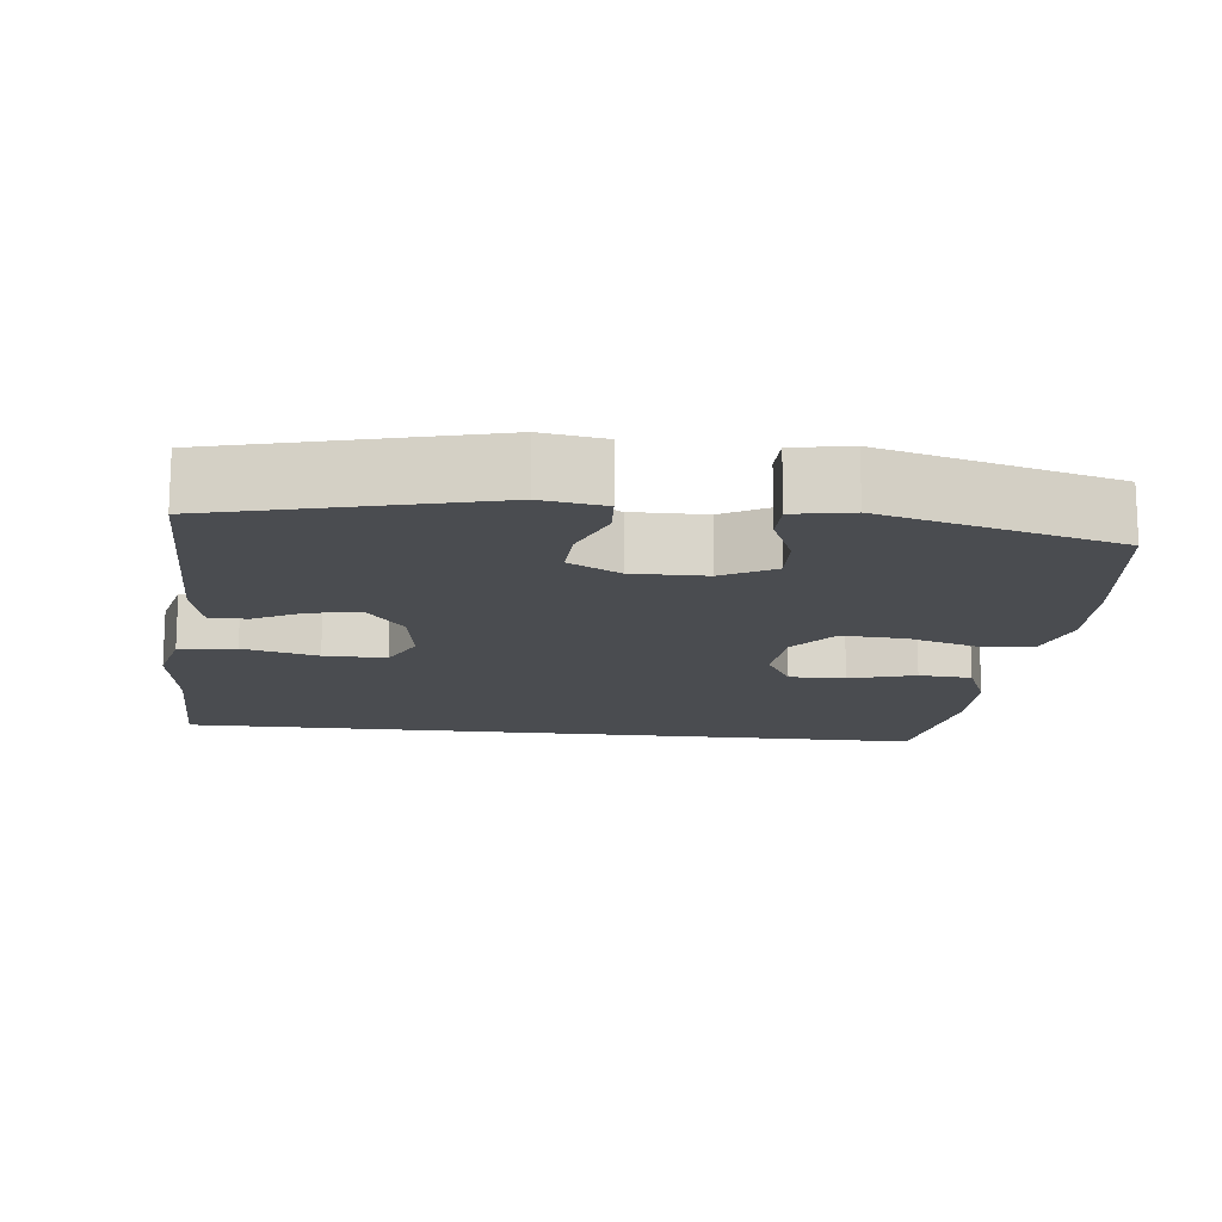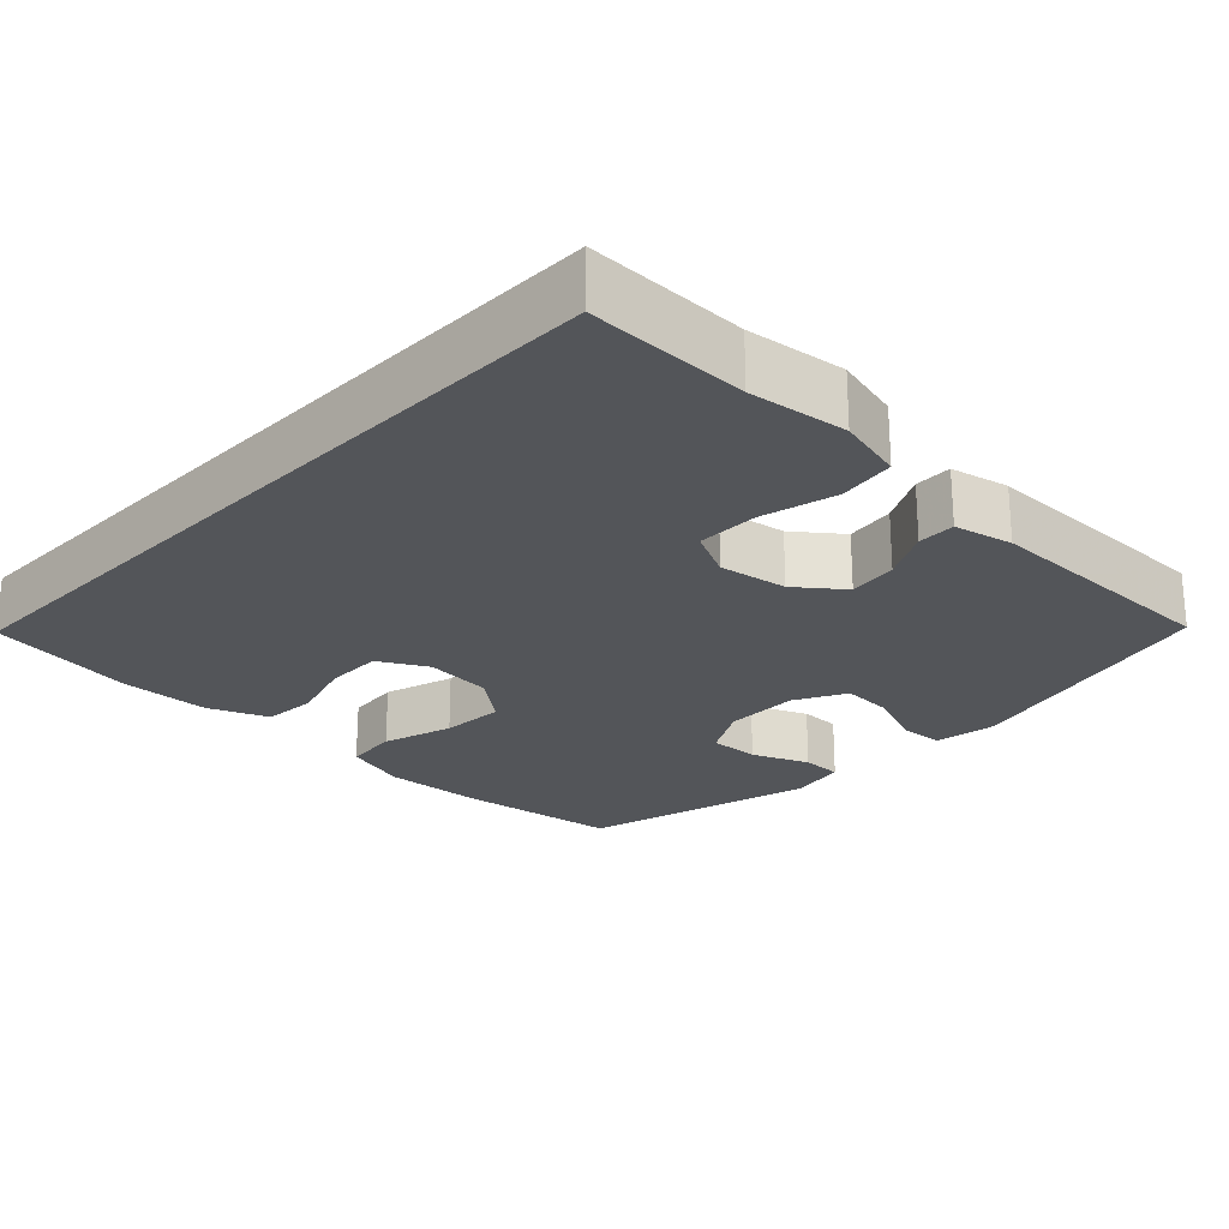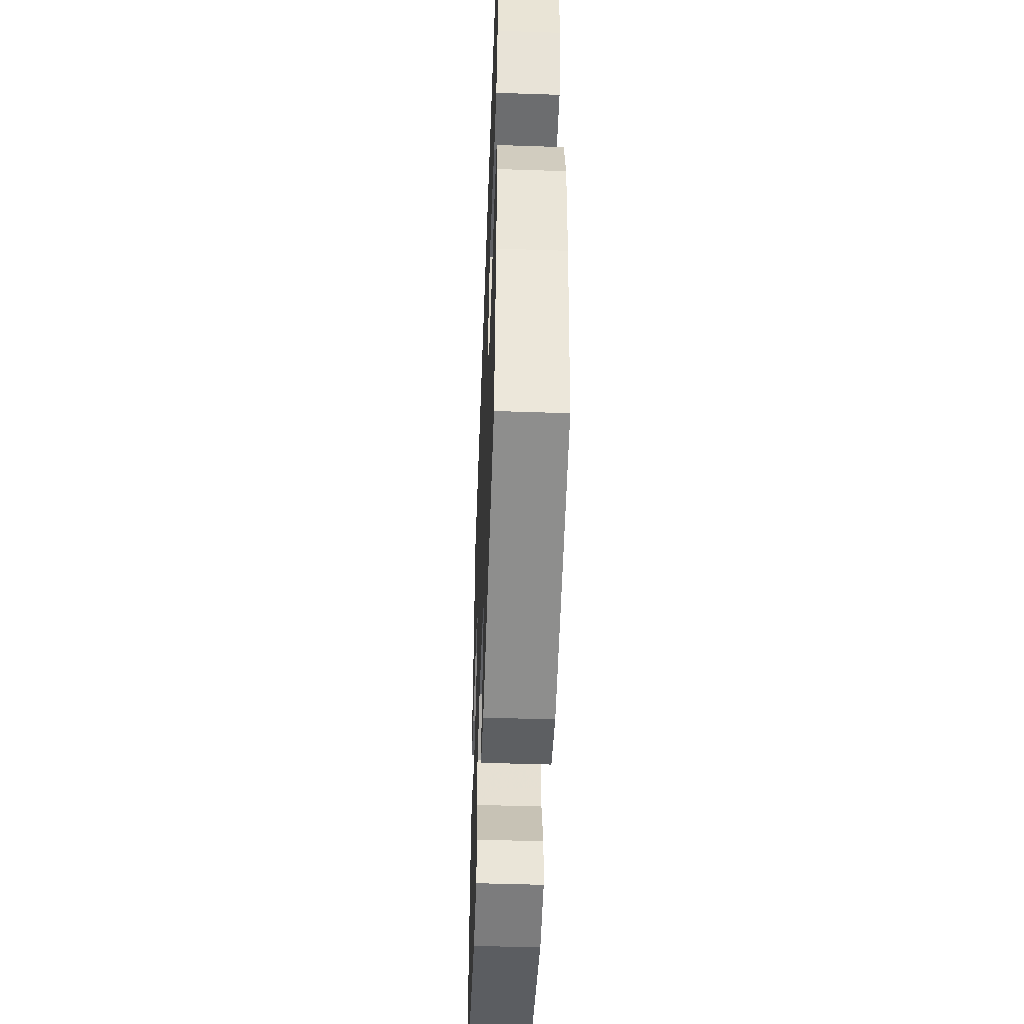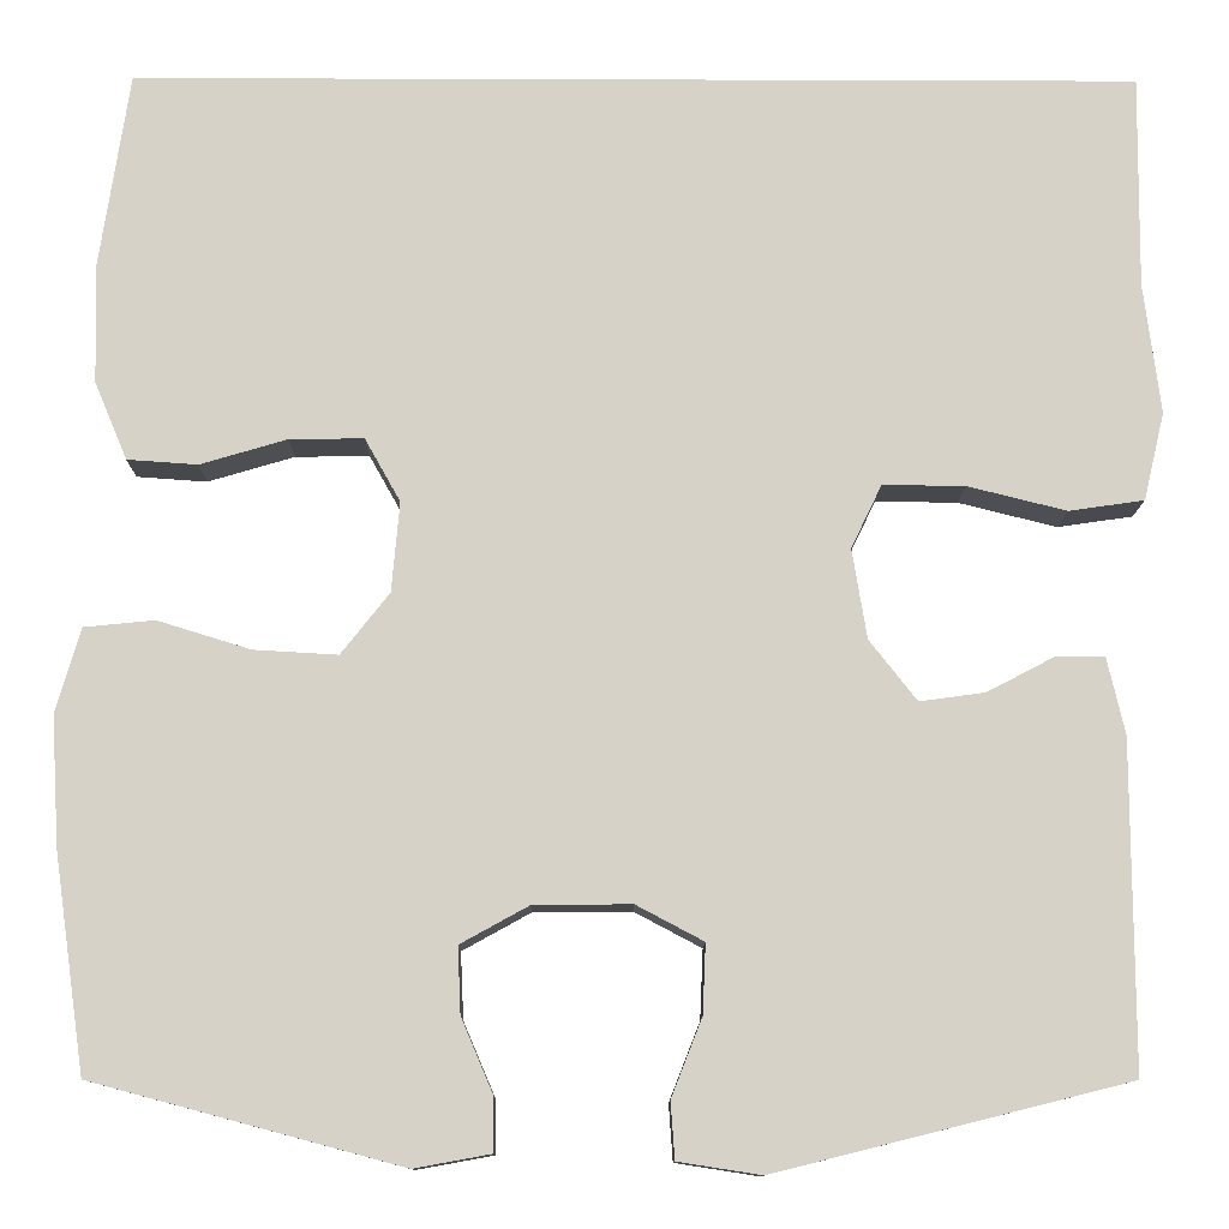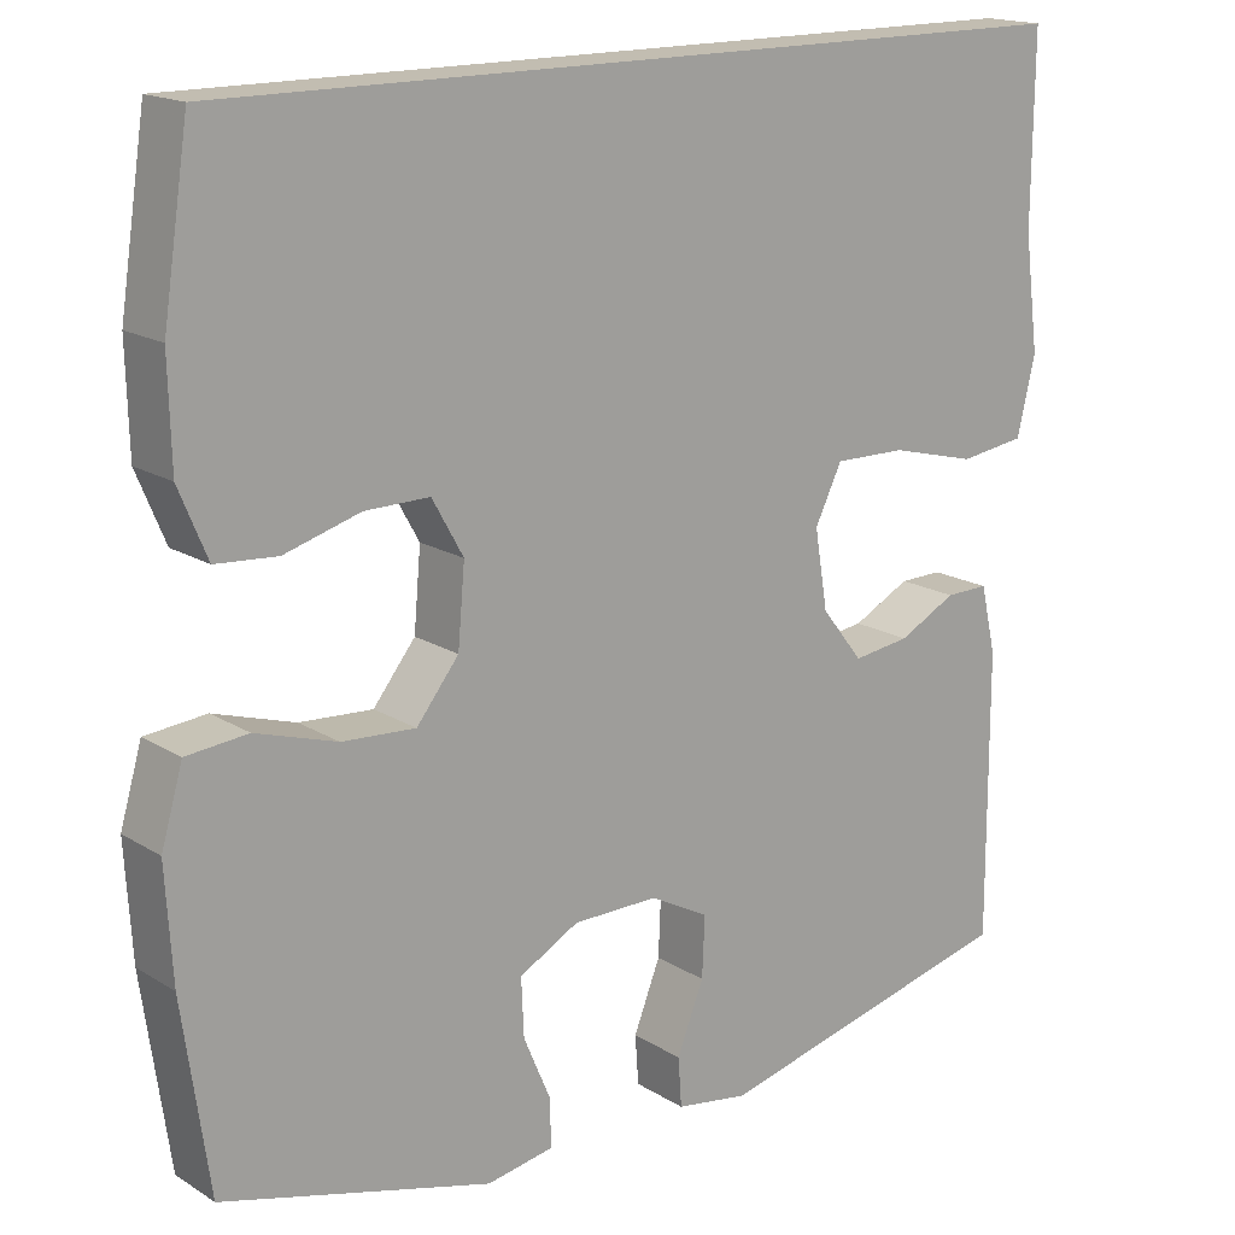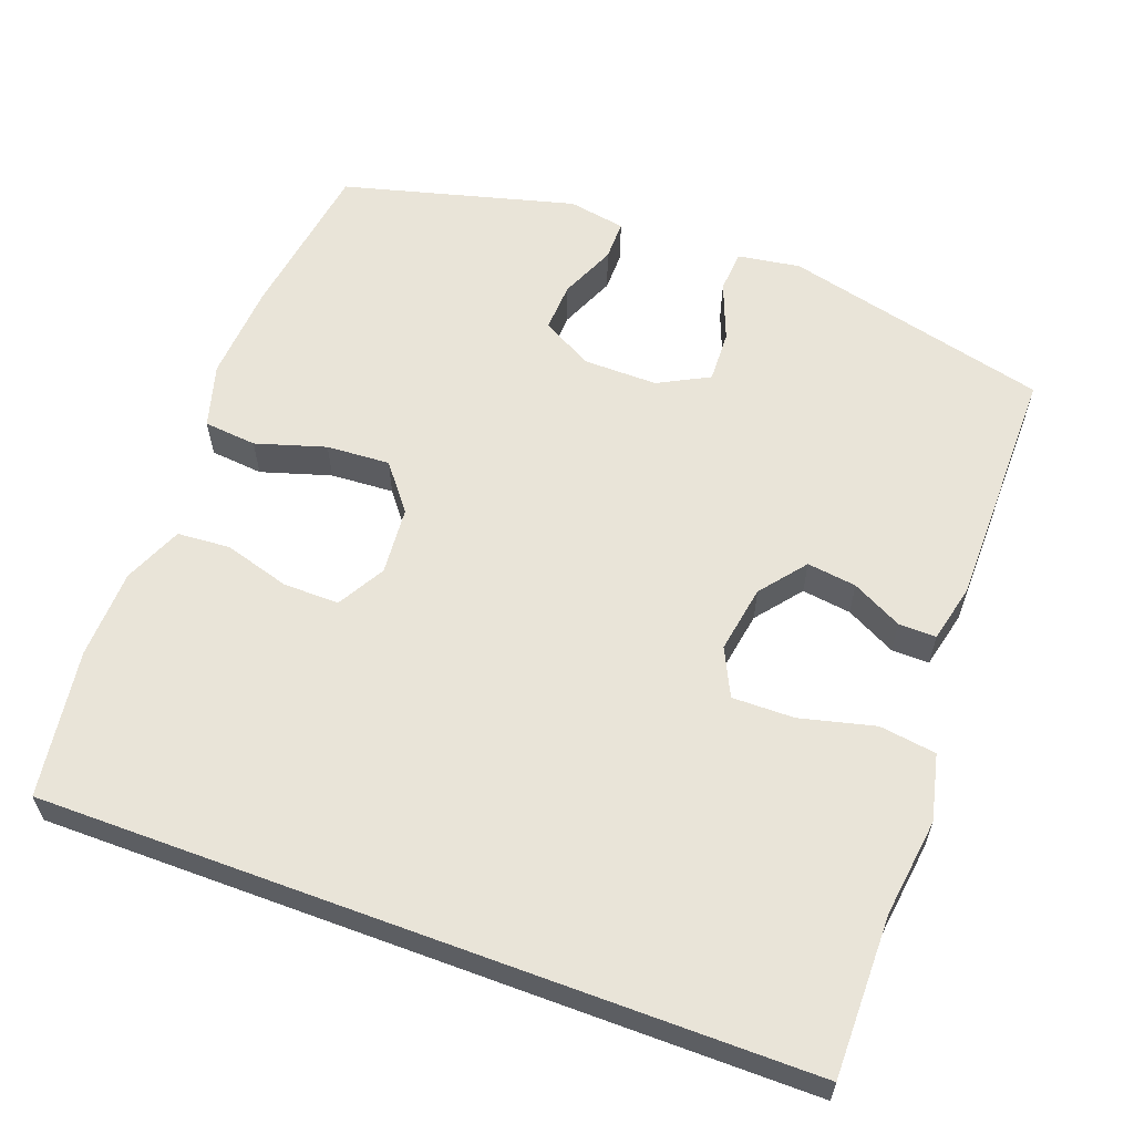
<metadata>
{"format":"obj","ext":"obj","renderer":"f3d","projection":"perspective","resolution":1024,"background":"white","views":[{"elev":-14.9,"azim":173.6,"up":"+Y"},{"elev":-24.0,"azim":46.1,"up":"+Y"},{"elev":-49.9,"azim":-92.1,"up":"+Z"},{"elev":-11.4,"azim":-0.5,"up":"+Z"},{"elev":16.8,"azim":-39.1,"up":"+Z"},{"elev":59.8,"azim":20.4,"up":"+Y"}]}
</metadata>
<code>
v 0.531 0.07 0.5
v 0.529 0.07 0.285
v 0.546 0.07 0.153
v 0.525 0.07 0.064
v 0.449 0.07 0.053
v 0.349 0.07 0.078
v 0.266 0.07 0.079
v 0.235 0.07 0.015
v 0.25 0.07 -0.076
v 0.298 0.07 -0.137
v 0.364 0.07 -0.128
v 0.431 0.07 -0.093
v 0.481 0.07 -0.092
v 0.499 0.07 -0.17
v 0.5 0.07 -0.5
v 0.144 0.07 -0.589
v 0.06 0.07 -0.576
v 0.056 0.07 -0.519
v 0.087 0.07 -0.44
v 0.09 0.07 -0.37
v 0.022 0.07 -0.334
v -0.077 0.07 -0.335
v -0.146 0.07 -0.373
v -0.143 0.07 -0.44
v -0.111 0.07 -0.515
v -0.111 0.07 -0.569
v -0.188 0.07 -0.583
v -0.5 0.07 -0.5
v -0.531 0.07 -0.282
v -0.539 0.07 -0.151
v -0.514 0.07 -0.065
v -0.443 0.07 -0.058
v -0.349 0.07 -0.087
v -0.264 0.07 -0.092
v -0.215 0.07 -0.03
v -0.207 0.07 0.061
v -0.243 0.07 0.125
v -0.318 0.07 0.124
v -0.406 0.07 0.098
v -0.477 0.07 0.103
v -0.51 0.07 0.182
v -0.513 0.07 0.302
v -0.483 0.07 0.5
v 0.531 0 0.5
v 0.529 0 0.285
v 0.546 0 0.153
v 0.525 0 0.064
v 0.449 0 0.053
v 0.349 0 0.078
v 0.266 0 0.079
v 0.235 0 0.015
v 0.25 0 -0.076
v 0.298 0 -0.137
v 0.364 0 -0.128
v 0.431 0 -0.093
v 0.481 0 -0.092
v 0.499 0 -0.17
v 0.5 0 -0.5
v 0.144 0 -0.589
v 0.06 0 -0.576
v 0.056 0 -0.519
v 0.087 0 -0.44
v 0.09 0 -0.37
v 0.022 0 -0.334
v -0.077 0 -0.335
v -0.146 0 -0.373
v -0.143 0 -0.44
v -0.111 0 -0.515
v -0.111 0 -0.569
v -0.188 0 -0.583
v -0.5 0 -0.5
v -0.531 0 -0.282
v -0.539 0 -0.151
v -0.514 0 -0.065
v -0.443 0 -0.058
v -0.349 0 -0.087
v -0.264 0 -0.092
v -0.215 0 -0.03
v -0.207 0 0.061
v -0.243 0 0.125
v -0.318 0 0.124
v -0.406 0 0.098
v -0.477 0 0.103
v -0.51 0 0.182
v -0.513 0 0.302
v -0.483 0 0.5
f 42 43 1 2
f 38 39 40 41
f 37 38 41 42
f 30 31 32 33
f 30 33 34
f 29 30 34
f 28 29 34
f 27 28 34 35
f 24 25 26 27
f 23 24 27 35
f 16 17 18 19
f 16 19 20
f 15 16 20
f 14 15 20 21
f 11 12 13 14
f 10 11 14 21
f 3 4 5 6
f 3 6 7
f 37 42 2 3
f 36 37 3 7
f 22 23 35 36
f 22 36 7 8
f 9 10 21 22
f 8 9 22
f 45 44 86 85
f 84 83 82 81
f 85 84 81 80
f 76 75 74 73
f 77 76 73
f 77 73 72
f 77 72 71
f 78 77 71 70
f 70 69 68 67
f 78 70 67 66
f 62 61 60 59
f 63 62 59
f 63 59 58
f 64 63 58 57
f 57 56 55 54
f 64 57 54 53
f 49 48 47 46
f 50 49 46
f 46 45 85 80
f 50 46 80 79
f 79 78 66 65
f 51 50 79 65
f 65 64 53 52
f 65 52 51
f 1 44 45 2
f 2 45 46 3
f 3 46 47 4
f 4 47 48 5
f 5 48 49 6
f 6 49 50 7
f 7 50 51 8
f 8 51 52 9
f 9 52 53 10
f 10 53 54 11
f 11 54 55 12
f 12 55 56 13
f 13 56 57 14
f 14 57 58 15
f 15 58 59 16
f 16 59 60 17
f 17 60 61 18
f 18 61 62 19
f 19 62 63 20
f 20 63 64 21
f 21 64 65 22
f 22 65 66 23
f 23 66 67 24
f 24 67 68 25
f 25 68 69 26
f 26 69 70 27
f 27 70 71 28
f 28 71 72 29
f 29 72 73 30
f 30 73 74 31
f 31 74 75 32
f 32 75 76 33
f 33 76 77 34
f 34 77 78 35
f 35 78 79 36
f 36 79 80 37
f 37 80 81 38
f 38 81 82 39
f 39 82 83 40
f 40 83 84 41
f 41 84 85 42
f 42 85 86 43
f 43 86 44 1

</code>
